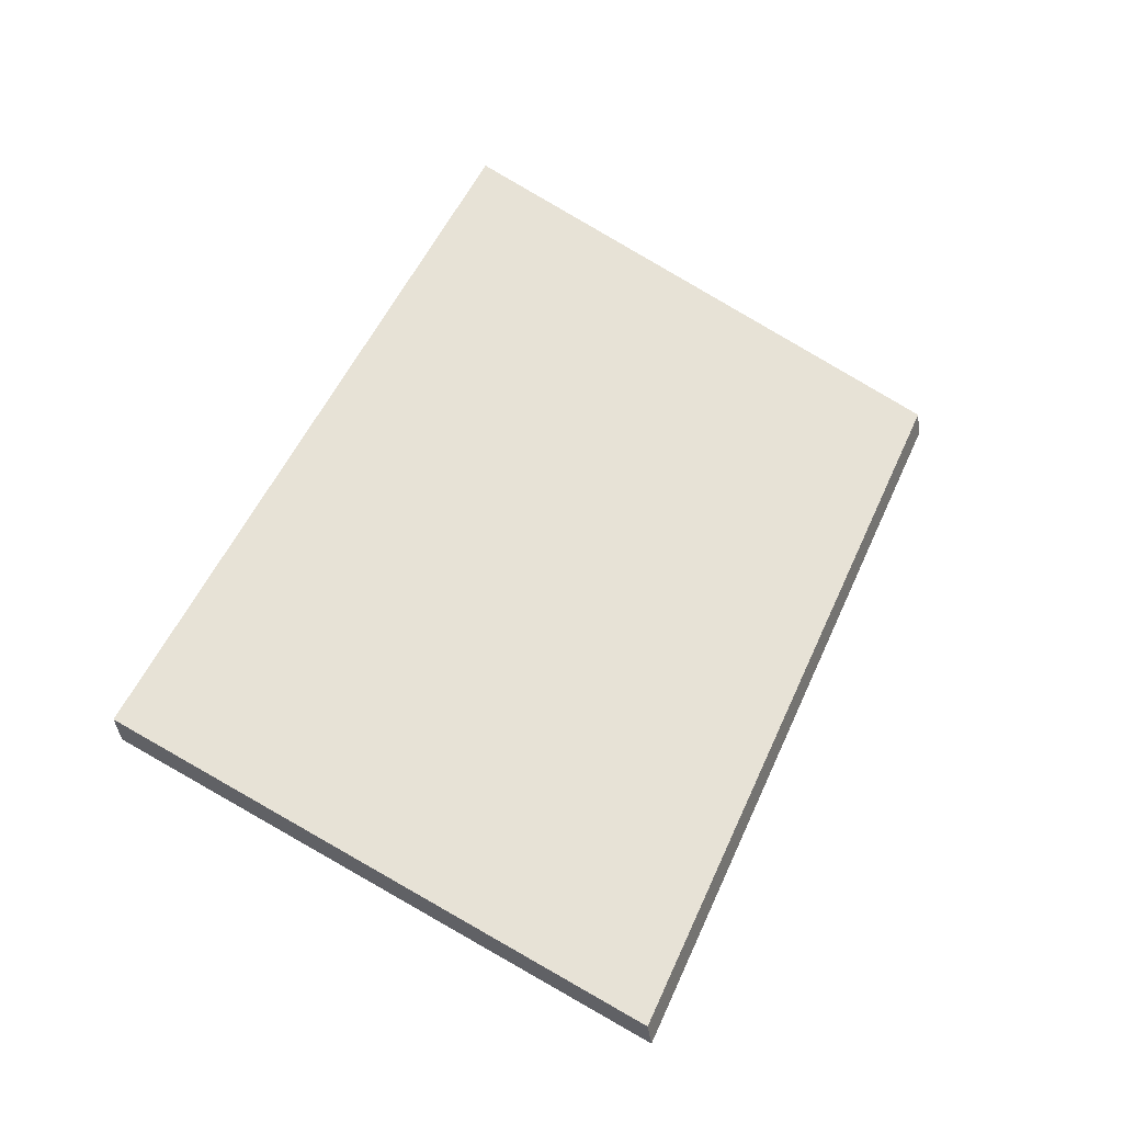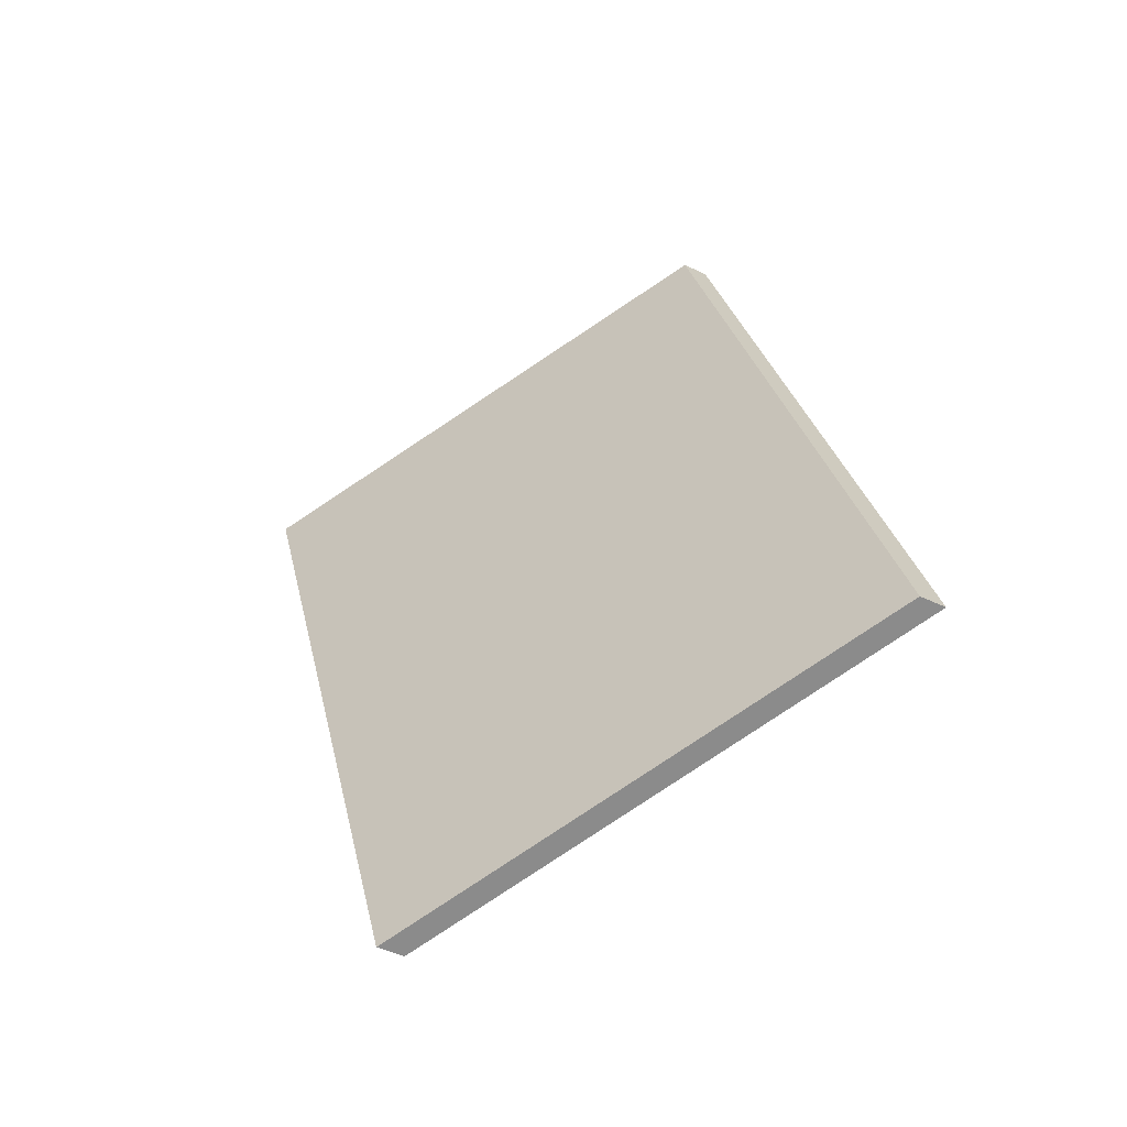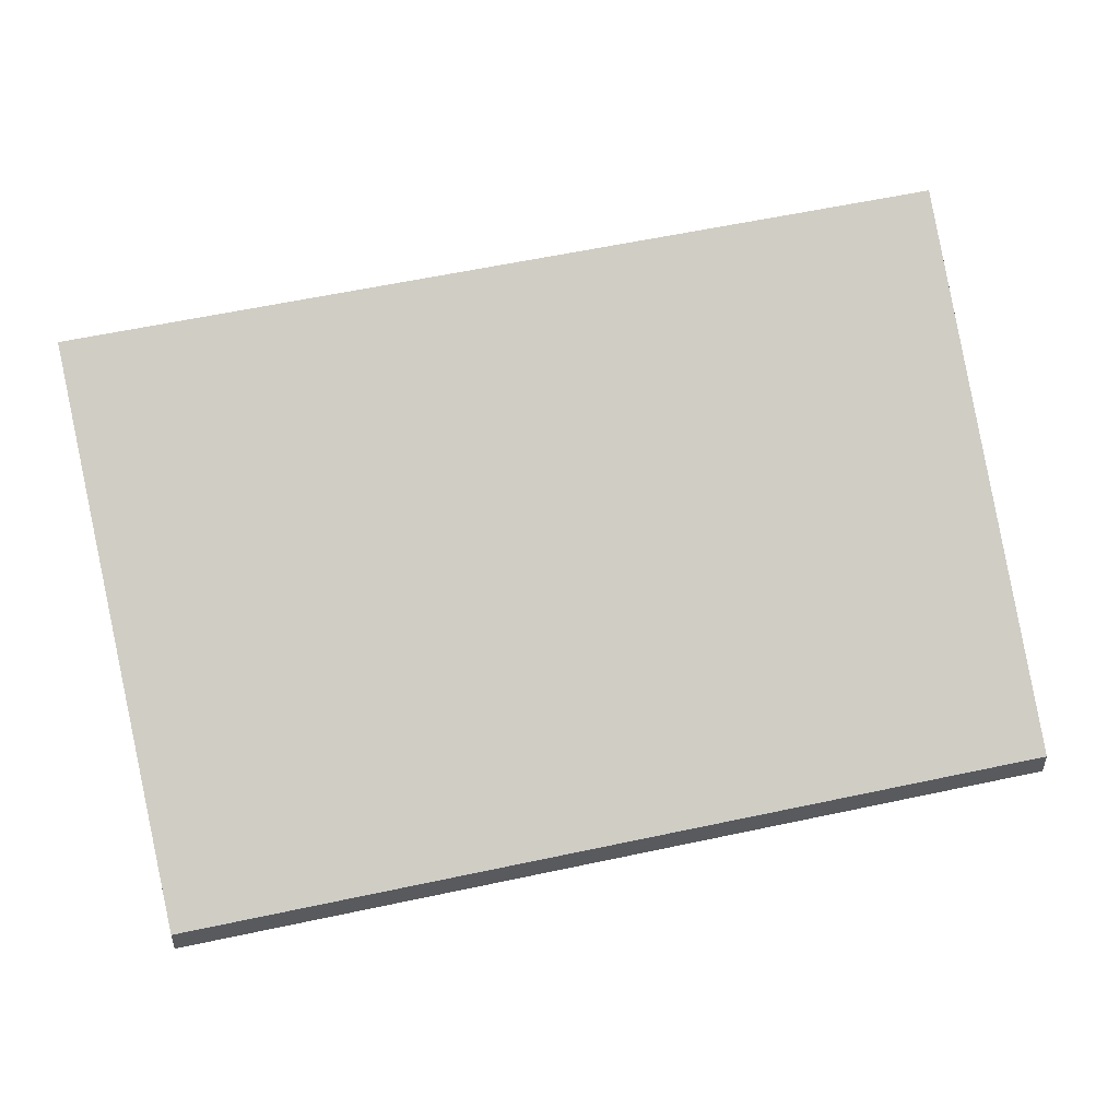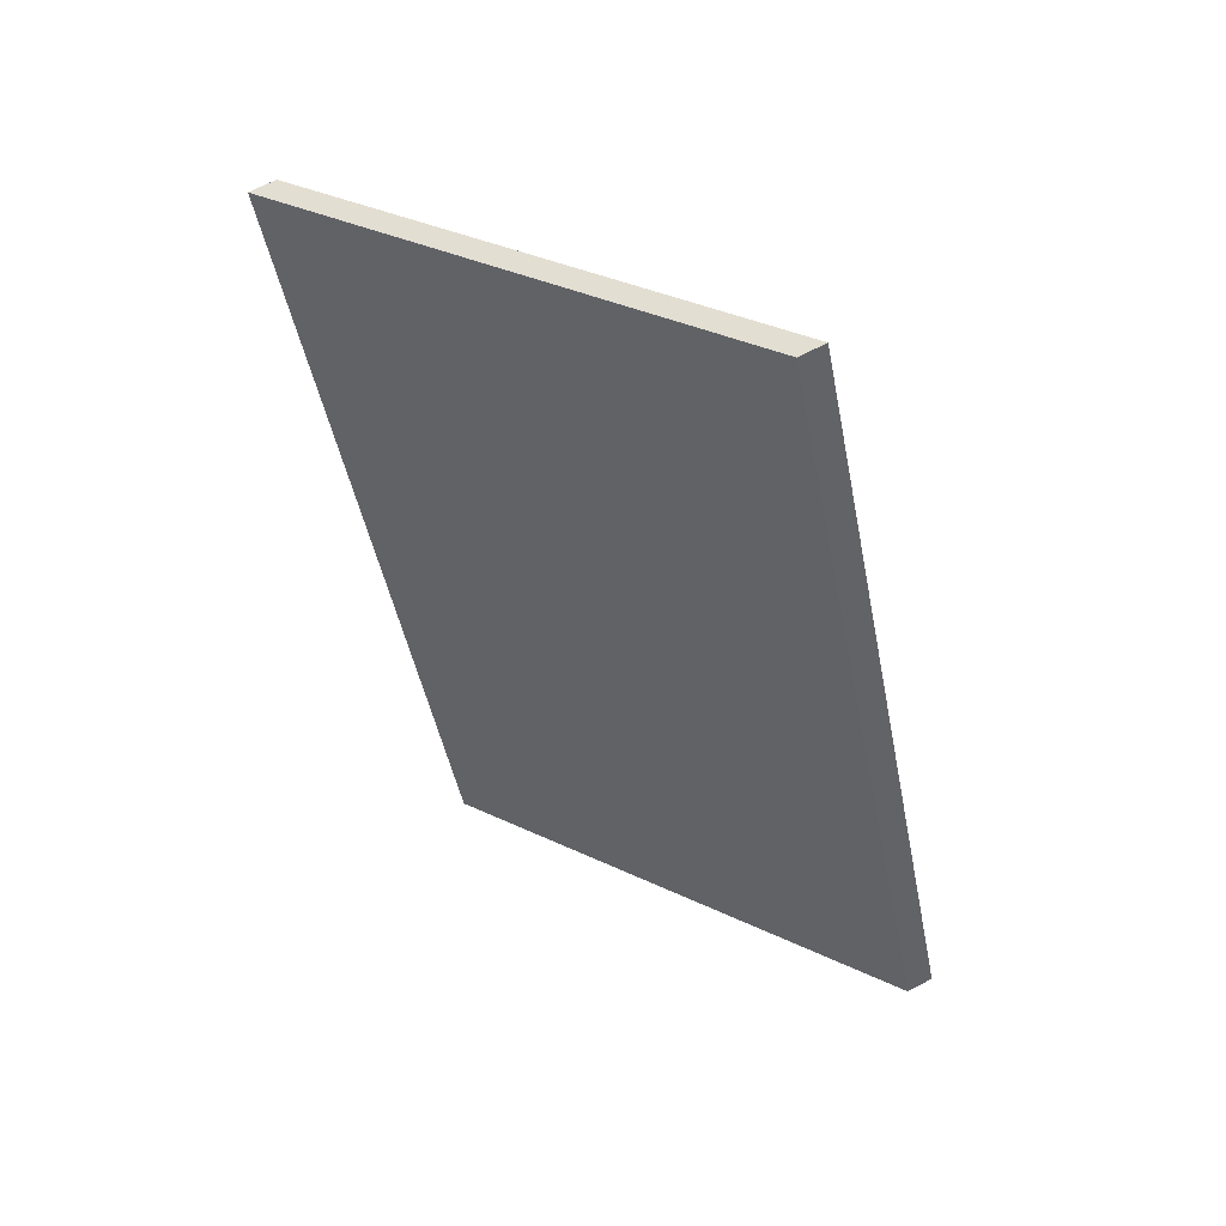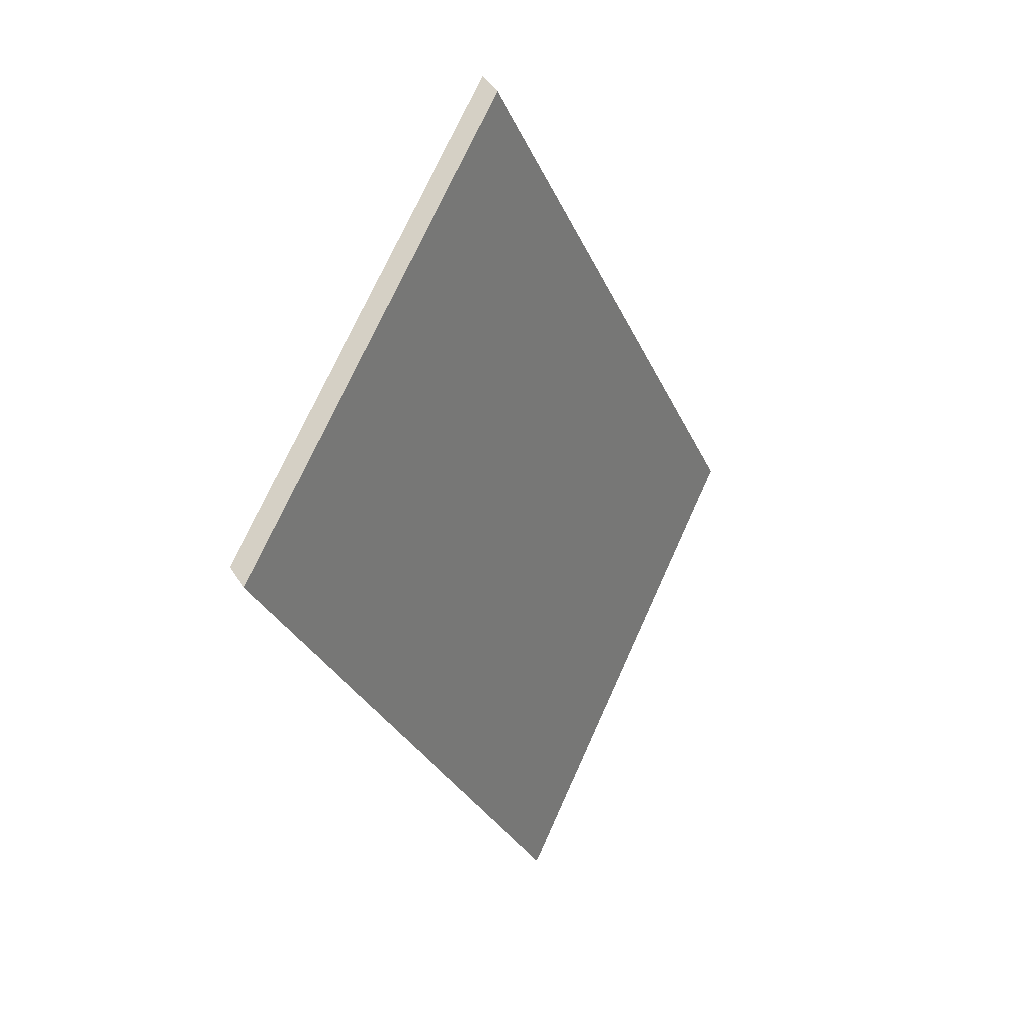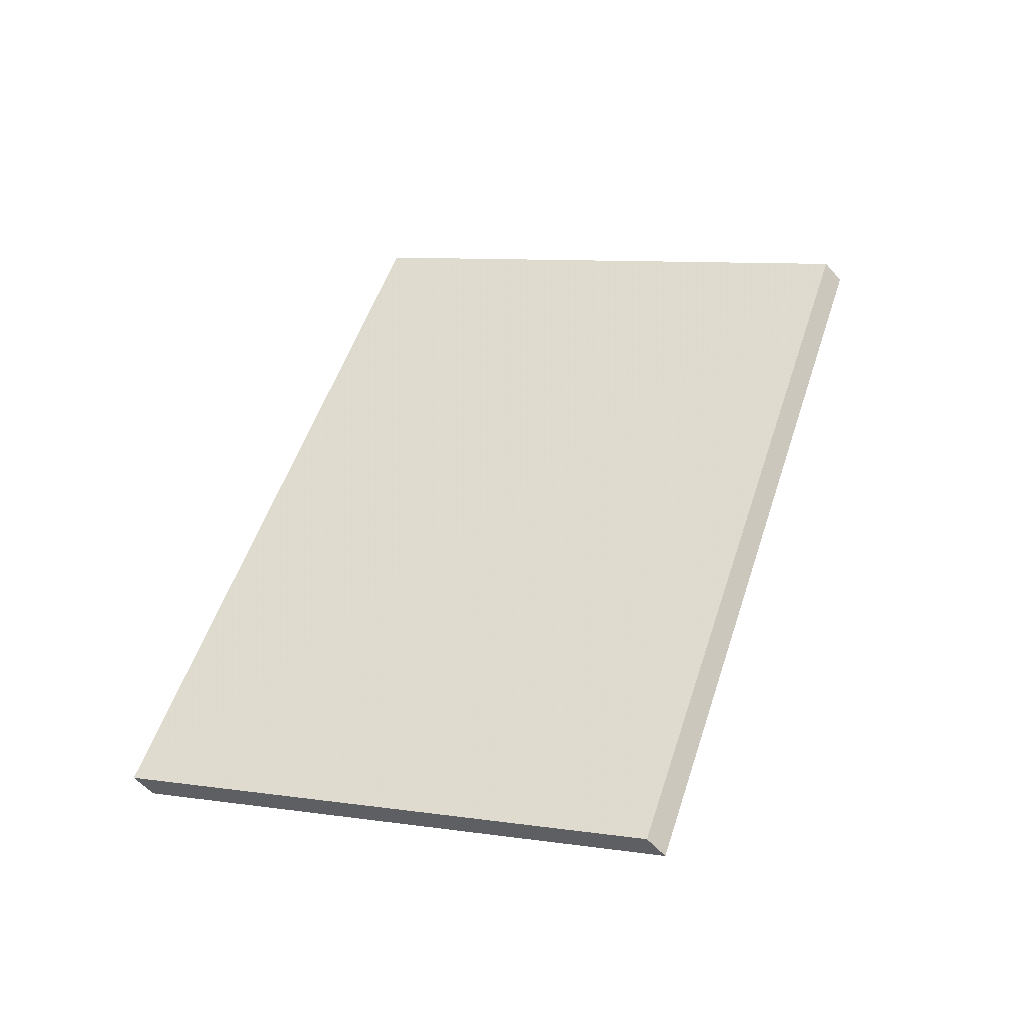
<metadata>
{"format":"obj","ext":"obj","renderer":"f3d","projection":"perspective","resolution":1024,"background":"white","views":[{"elev":-45.1,"azim":8.8,"up":"+Z"},{"elev":-43.5,"azim":-120.1,"up":"+Z"},{"elev":55.1,"azim":-80.4,"up":"+Y"},{"elev":66.7,"azim":-118.0,"up":"+Z"},{"elev":50.6,"azim":147.9,"up":"+Z"},{"elev":-57.1,"azim":41.0,"up":"+Z"}]}
</metadata>
<code>
v 2.419 -0.06792 4.42
v 2.444 -0.06792 4.48
v 2.479 -0.04624 4.466
v 2.454 -0.04626 4.405
v 2.419 -0.07007 4.42
v 2.454 -0.04841 4.405
v 2.479 -0.04839 4.466
v 2.444 -0.07007 4.48
v 2.454 -0.04841 4.405
v 2.419 -0.07007 4.42
v 2.419 -0.06792 4.42
v 2.454 -0.04626 4.405
v 2.479 -0.04839 4.466
v 2.454 -0.04841 4.405
v 2.454 -0.04626 4.405
v 2.479 -0.04624 4.466
v 2.444 -0.07007 4.48
v 2.479 -0.04839 4.466
v 2.479 -0.04624 4.466
v 2.444 -0.06792 4.48
v 2.419 -0.07007 4.42
v 2.444 -0.07007 4.48
v 2.444 -0.06792 4.48
v 2.419 -0.06792 4.42
f 1 2 3
f 1 3 4
f 5 6 7
f 5 7 8
f 9 10 11
f 9 11 12
f 13 14 15
f 13 15 16
f 17 18 19
f 17 19 20
f 21 22 23
f 21 23 24

</code>
